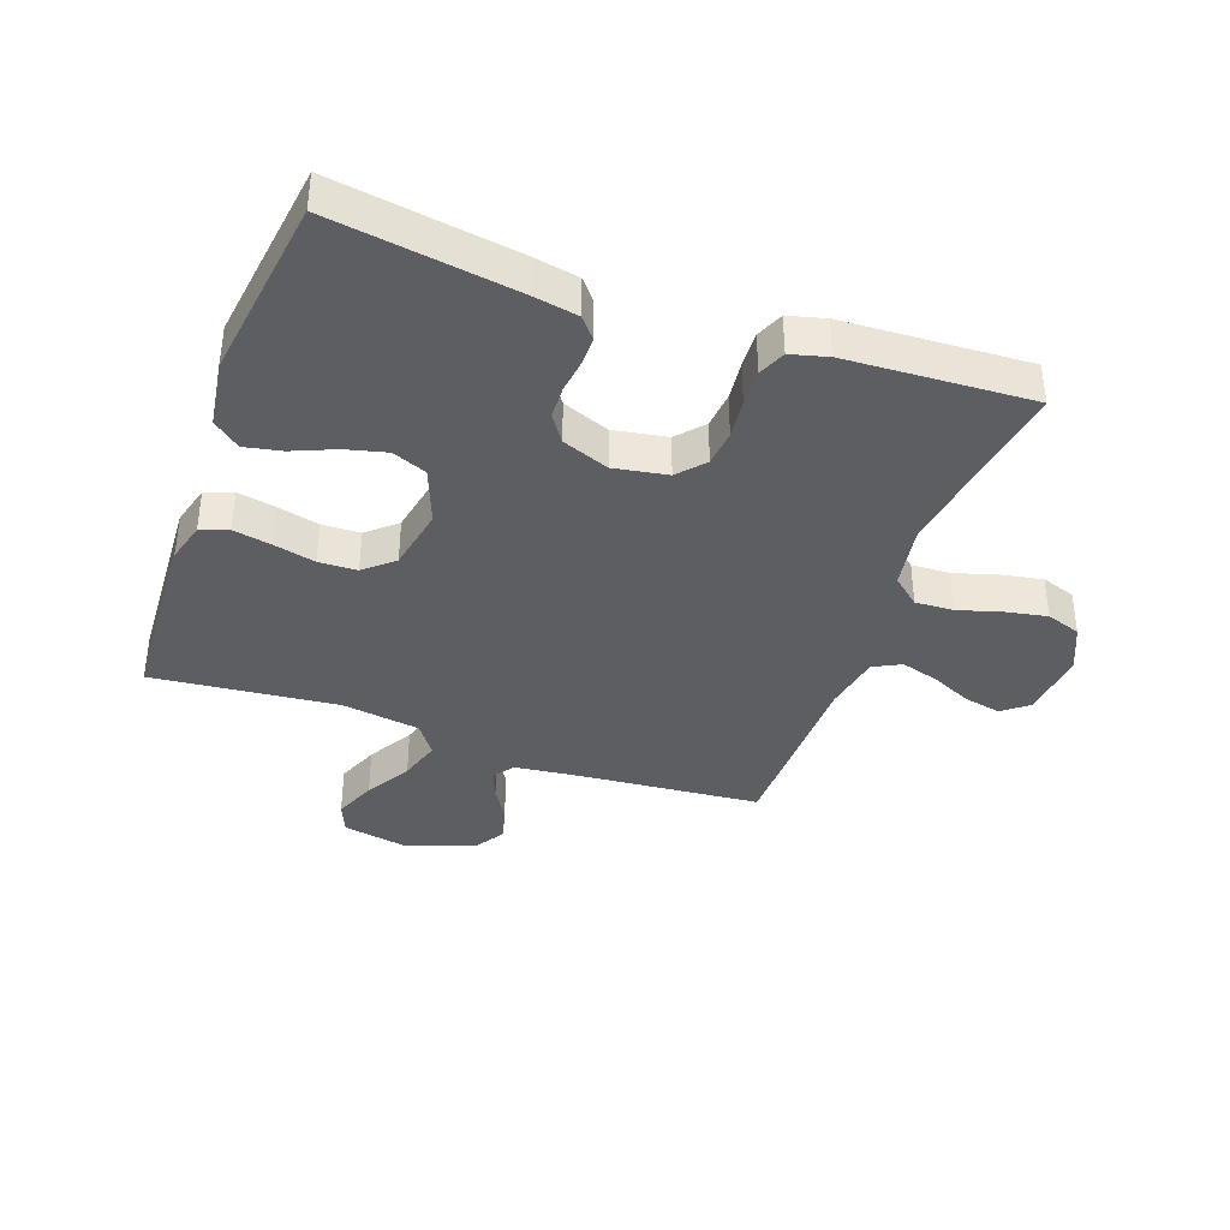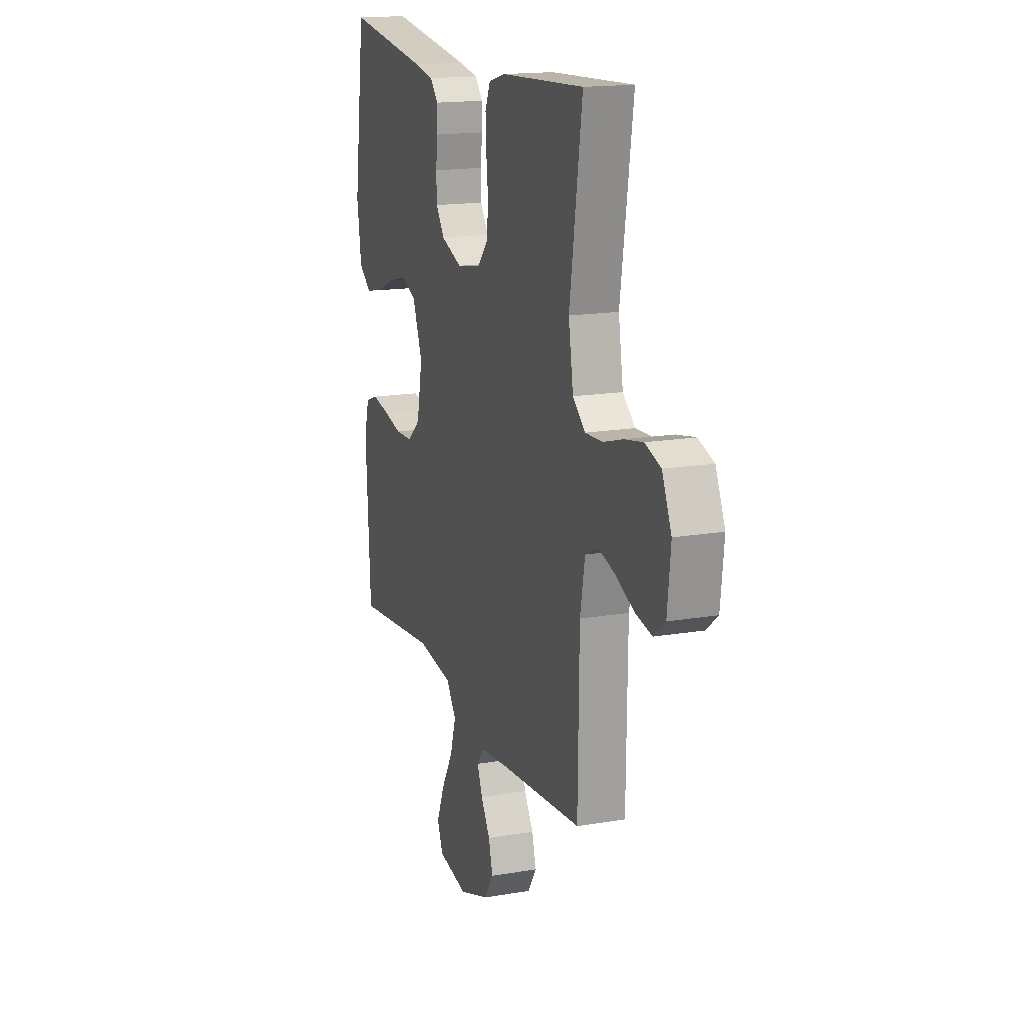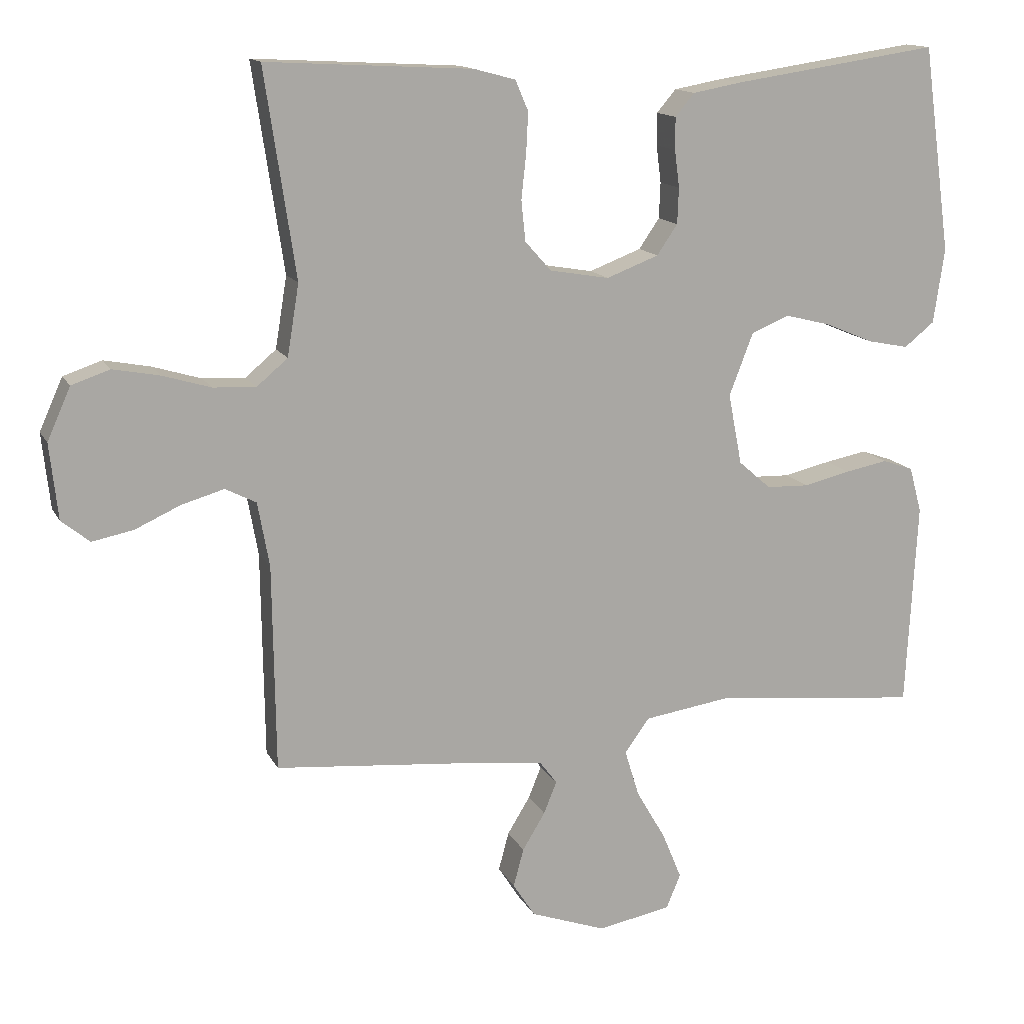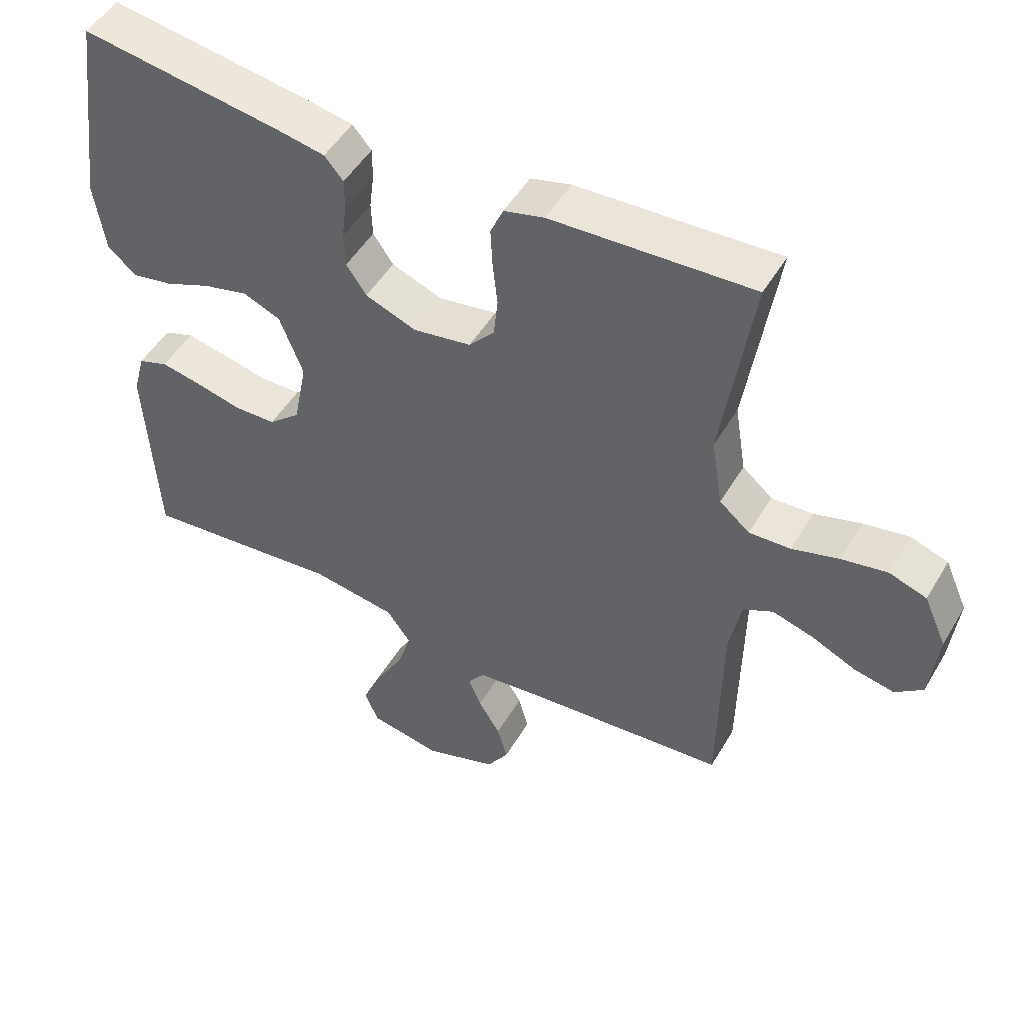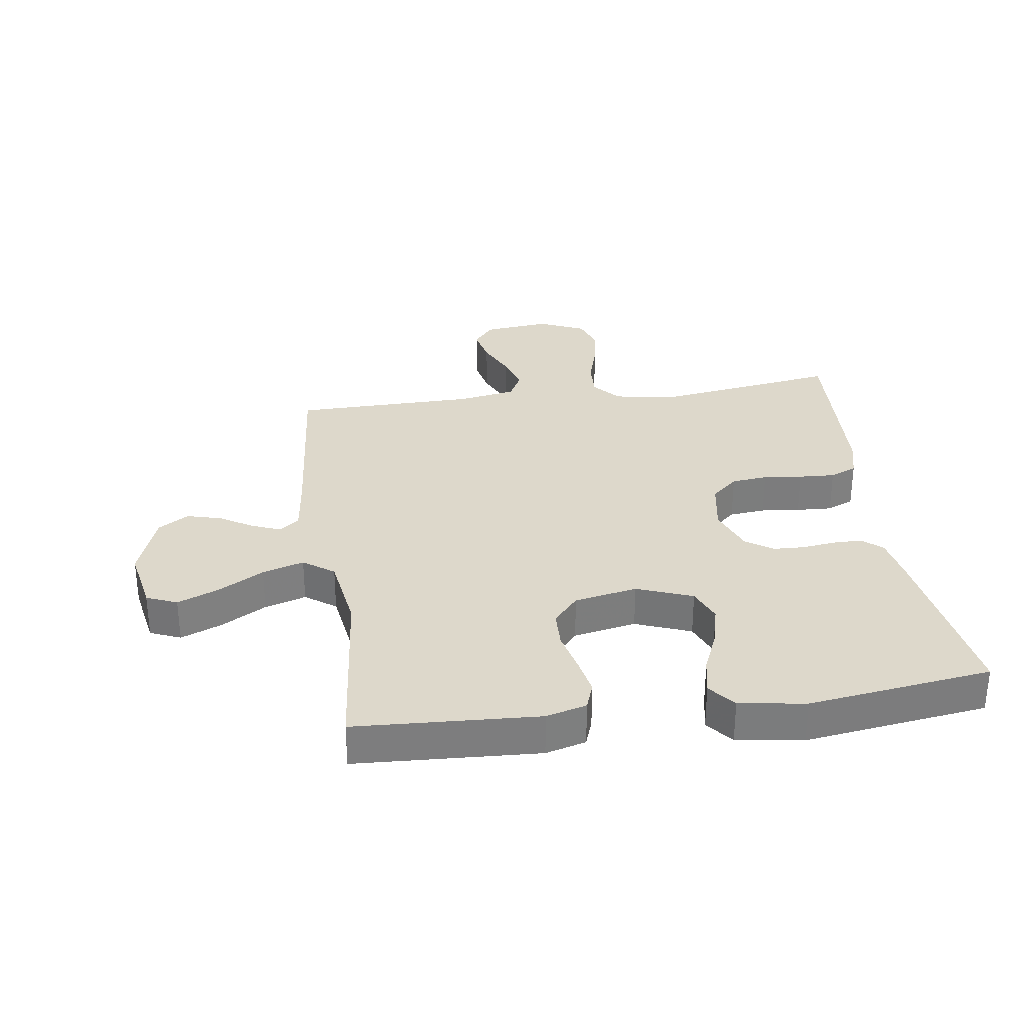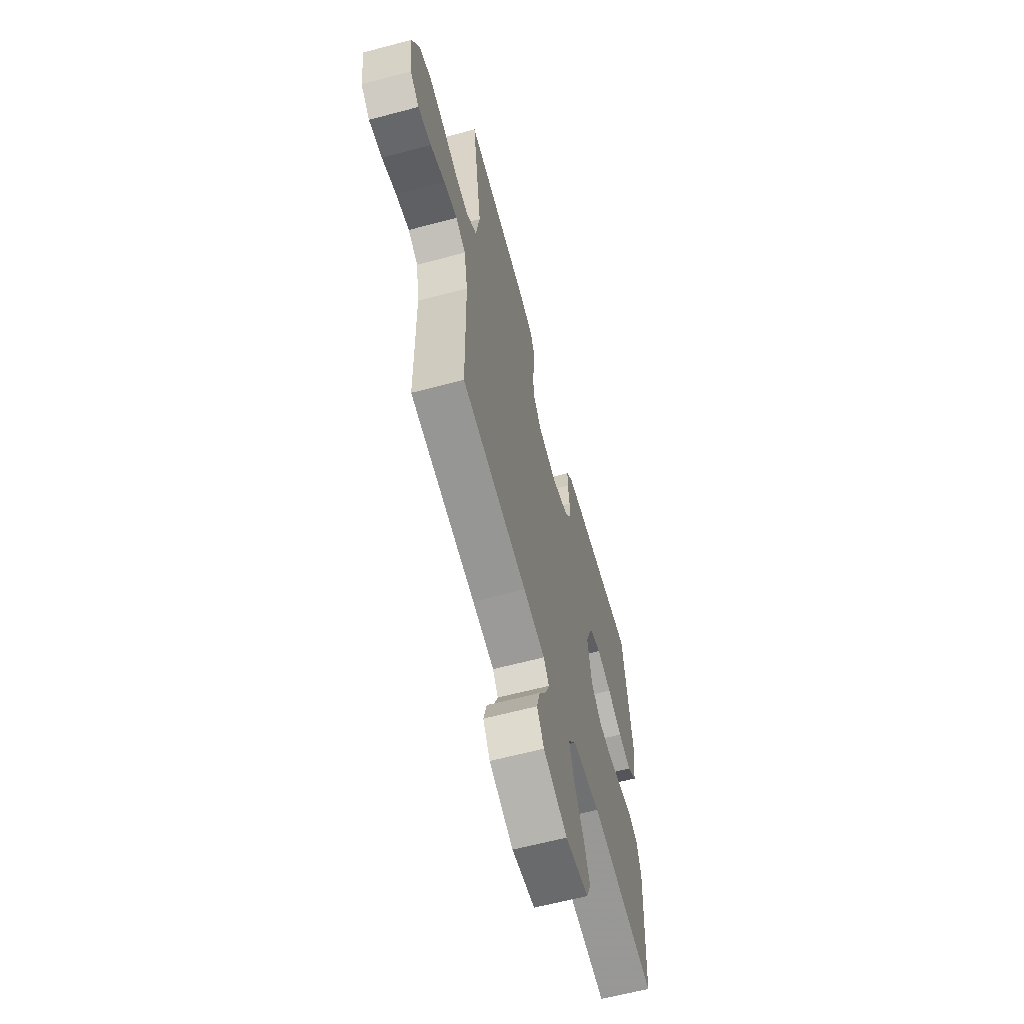
<metadata>
{"format":"obj","ext":"obj","renderer":"f3d","projection":"perspective","resolution":1024,"background":"white","views":[{"elev":-38.2,"azim":-19.8,"up":"+Y"},{"elev":16.4,"azim":70.6,"up":"+Z"},{"elev":14.0,"azim":161.2,"up":"+Z"},{"elev":49.7,"azim":29.6,"up":"+Z"},{"elev":31.3,"azim":-98.1,"up":"+Y"},{"elev":-62.9,"azim":105.0,"up":"+Z"}]}
</metadata>
<code>
v -0.5 0.07 0.5
v -0.2 0.07 0.456
v -0.129 0.07 0.443
v -0.101 0.07 0.41
v -0.101 0.07 0.363
v -0.108 0.07 0.309
v -0.106 0.07 0.257
v -0.076 0.07 0.213
v 0 0.07 0.184
v 0.087 0.07 0.199
v 0.125 0.07 0.242
v 0.131 0.07 0.301
v 0.124 0.07 0.365
v 0.121 0.07 0.424
v 0.14 0.07 0.468
v 0.2 0.07 0.484
v 0.5 0.07 0.5
v 0.455 0.07 0.2
v 0.472 0.07 0.096
v 0.517 0.07 0.058
v 0.579 0.07 0.061
v 0.649 0.07 0.082
v 0.717 0.07 0.095
v 0.773 0.07 0.076
v 0.807 0.07 0
v 0.795 0.07 -0.11
v 0.754 0.07 -0.143
v 0.694 0.07 -0.131
v 0.628 0.07 -0.101
v 0.566 0.07 -0.083
v 0.521 0.07 -0.106
v 0.504 0.07 -0.2
v 0.5 0.07 -0.5
v 0.2 0.07 -0.527
v 0.1 0.07 -0.539
v 0.075 0.07 -0.572
v 0.094 0.07 -0.619
v 0.127 0.07 -0.673
v 0.142 0.07 -0.729
v 0.11 0.07 -0.779
v 0 0.07 -0.818
v -0.107 0.07 -0.798
v -0.128 0.07 -0.748
v -0.1 0.07 -0.68
v -0.057 0.07 -0.606
v -0.036 0.07 -0.538
v -0.072 0.07 -0.488
v -0.2 0.07 -0.469
v -0.5 0.07 -0.5
v -0.516 0.07 -0.2
v -0.498 0.07 -0.134
v -0.453 0.07 -0.118
v -0.391 0.07 -0.13
v -0.323 0.07 -0.146
v -0.261 0.07 -0.144
v -0.214 0.07 -0.103
v -0.194 0.07 0
v -0.229 0.07 0.091
v -0.285 0.07 0.114
v -0.352 0.07 0.097
v -0.421 0.07 0.068
v -0.481 0.07 0.056
v -0.525 0.07 0.091
v -0.541 0.07 0.2
v -0.5 0 0.5
v -0.2 0 0.456
v -0.129 0 0.443
v -0.101 0 0.41
v -0.101 0 0.363
v -0.108 0 0.309
v -0.106 0 0.257
v -0.076 0 0.213
v 0 0 0.184
v 0.087 0 0.199
v 0.125 0 0.242
v 0.131 0 0.301
v 0.124 0 0.365
v 0.121 0 0.424
v 0.14 0 0.468
v 0.2 0 0.484
v 0.5 0 0.5
v 0.455 0 0.2
v 0.472 0 0.096
v 0.517 0 0.058
v 0.579 0 0.061
v 0.649 0 0.082
v 0.717 0 0.095
v 0.773 0 0.076
v 0.807 0 0
v 0.795 0 -0.11
v 0.754 0 -0.143
v 0.694 0 -0.131
v 0.628 0 -0.101
v 0.566 0 -0.083
v 0.521 0 -0.106
v 0.504 0 -0.2
v 0.5 0 -0.5
v 0.2 0 -0.527
v 0.1 0 -0.539
v 0.075 0 -0.572
v 0.094 0 -0.619
v 0.127 0 -0.673
v 0.142 0 -0.729
v 0.11 0 -0.779
v 0 0 -0.818
v -0.107 0 -0.798
v -0.128 0 -0.748
v -0.1 0 -0.68
v -0.057 0 -0.606
v -0.036 0 -0.538
v -0.072 0 -0.488
v -0.2 0 -0.469
v -0.5 0 -0.5
v -0.516 0 -0.2
v -0.498 0 -0.134
v -0.453 0 -0.118
v -0.391 0 -0.13
v -0.323 0 -0.146
v -0.261 0 -0.144
v -0.214 0 -0.103
v -0.194 0 0
v -0.229 0 0.091
v -0.285 0 0.114
v -0.352 0 0.097
v -0.421 0 0.068
v -0.481 0 0.056
v -0.525 0 0.091
v -0.541 0 0.2
f 60 61 62 63
f 59 60 63 64
f 51 52 53 54
f 49 50 51 54
f 48 49 54 55
f 47 48 55 56
f 42 43 44 45
f 42 45 46
f 41 42 46
f 40 41 46
f 37 38 39 40
f 36 37 40 46
f 35 36 46 47
f 32 33 34
f 31 32 34 35
f 26 27 28 29
f 26 29 30
f 25 26 30
f 24 25 30
f 21 22 23 24
f 21 24 30 31
f 15 16 17 18
f 15 18 19
f 12 13 14 15
f 12 15 19
f 11 12 19 20
f 3 4 5 6
f 3 6 7
f 2 3 7
f 59 64 1 2
f 58 59 2 7
f 57 58 7 8
f 56 57 8 9
f 47 56 9 10
f 20 21 31 35
f 20 35 47
f 10 11 20 47
f 127 126 125 124
f 128 127 124 123
f 118 117 116 115
f 118 115 114 113
f 119 118 113 112
f 120 119 112 111
f 109 108 107 106
f 110 109 106
f 110 106 105
f 110 105 104
f 104 103 102 101
f 110 104 101 100
f 111 110 100 99
f 98 97 96
f 99 98 96 95
f 93 92 91 90
f 94 93 90
f 94 90 89
f 94 89 88
f 88 87 86 85
f 95 94 88 85
f 82 81 80 79
f 83 82 79
f 79 78 77 76
f 83 79 76
f 84 83 76 75
f 70 69 68 67
f 71 70 67
f 71 67 66
f 66 65 128 123
f 71 66 123 122
f 72 71 122 121
f 73 72 121 120
f 74 73 120 111
f 99 95 85 84
f 111 99 84
f 111 84 75 74
f 1 65 66 2
f 2 66 67 3
f 3 67 68 4
f 4 68 69 5
f 5 69 70 6
f 6 70 71 7
f 7 71 72 8
f 8 72 73 9
f 9 73 74 10
f 10 74 75 11
f 11 75 76 12
f 12 76 77 13
f 13 77 78 14
f 14 78 79 15
f 15 79 80 16
f 16 80 81 17
f 17 81 82 18
f 18 82 83 19
f 19 83 84 20
f 20 84 85 21
f 21 85 86 22
f 22 86 87 23
f 23 87 88 24
f 24 88 89 25
f 25 89 90 26
f 26 90 91 27
f 27 91 92 28
f 28 92 93 29
f 29 93 94 30
f 30 94 95 31
f 31 95 96 32
f 32 96 97 33
f 33 97 98 34
f 34 98 99 35
f 35 99 100 36
f 36 100 101 37
f 37 101 102 38
f 38 102 103 39
f 39 103 104 40
f 40 104 105 41
f 41 105 106 42
f 42 106 107 43
f 43 107 108 44
f 44 108 109 45
f 45 109 110 46
f 46 110 111 47
f 47 111 112 48
f 48 112 113 49
f 49 113 114 50
f 50 114 115 51
f 51 115 116 52
f 52 116 117 53
f 53 117 118 54
f 54 118 119 55
f 55 119 120 56
f 56 120 121 57
f 57 121 122 58
f 58 122 123 59
f 59 123 124 60
f 60 124 125 61
f 61 125 126 62
f 62 126 127 63
f 63 127 128 64
f 64 128 65 1

</code>
